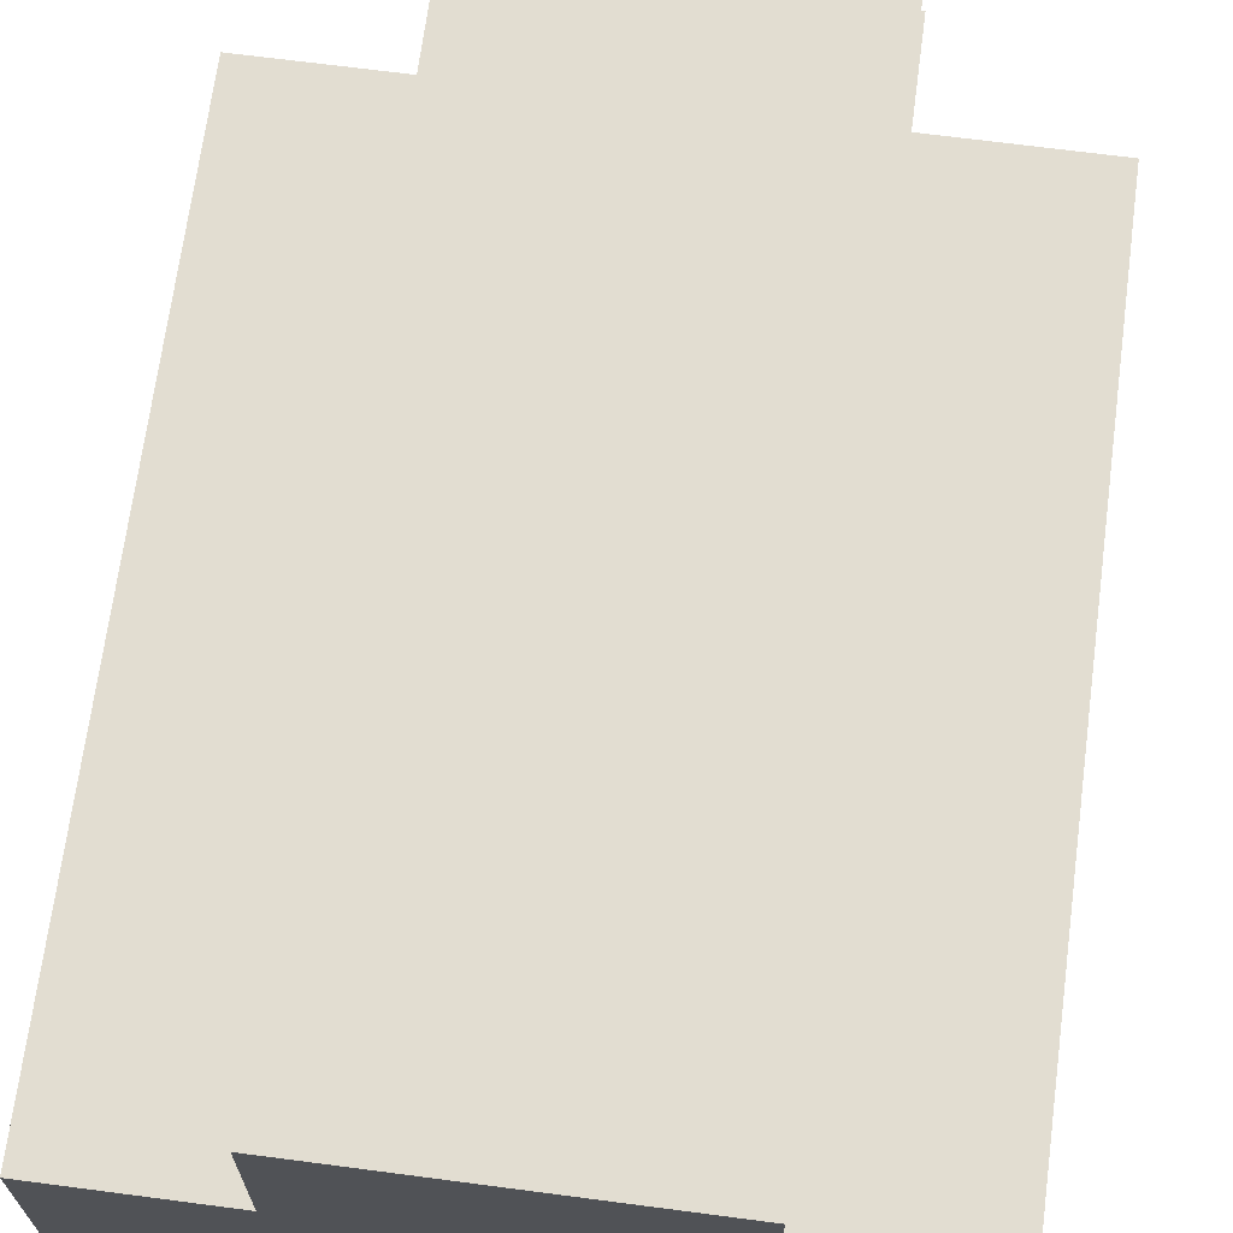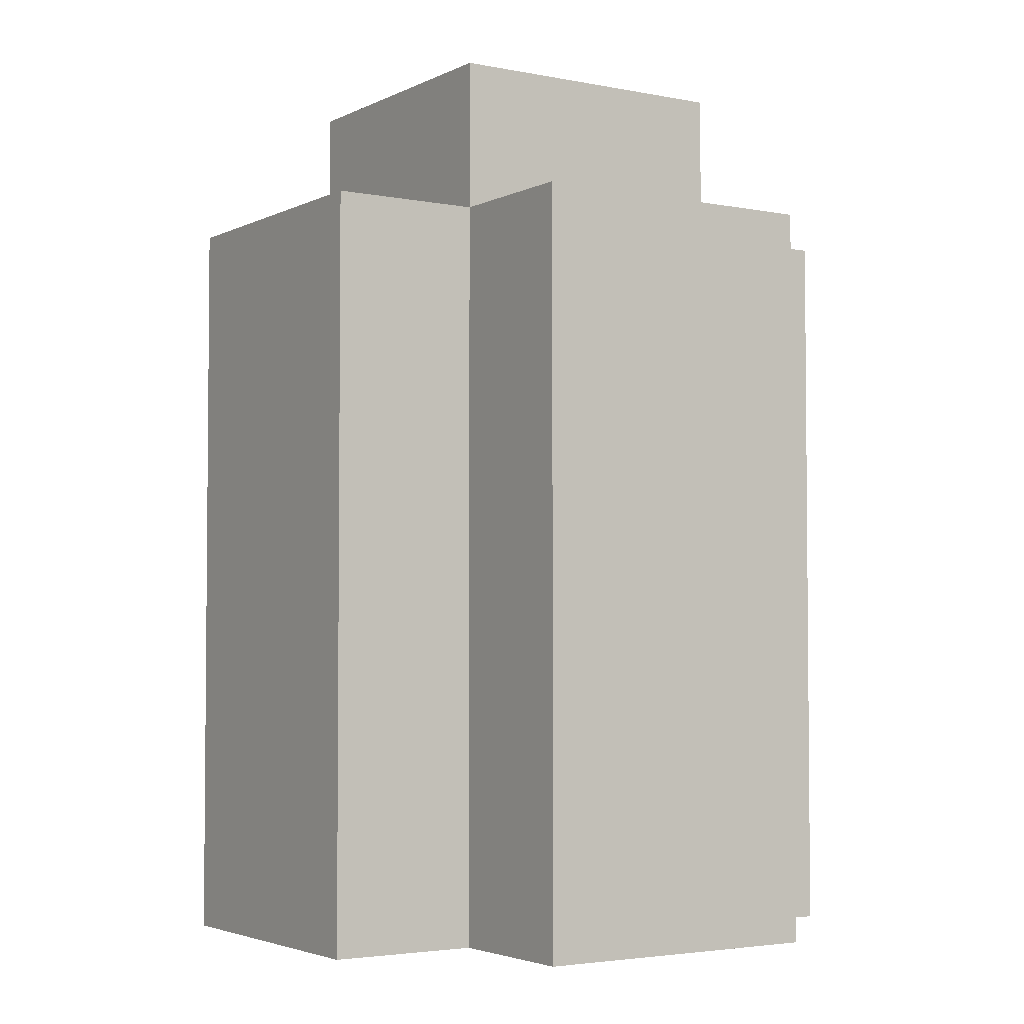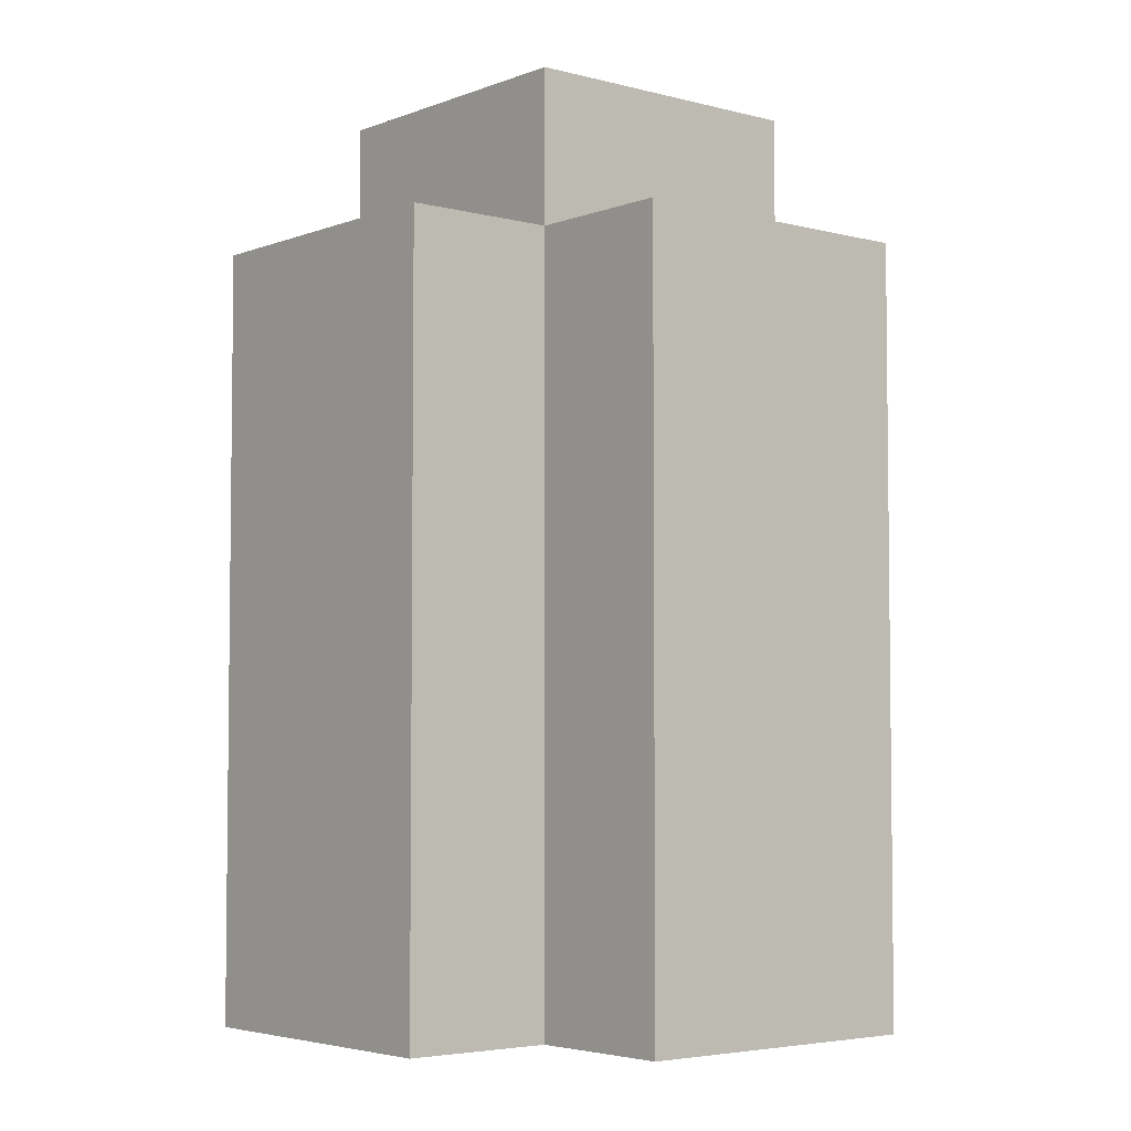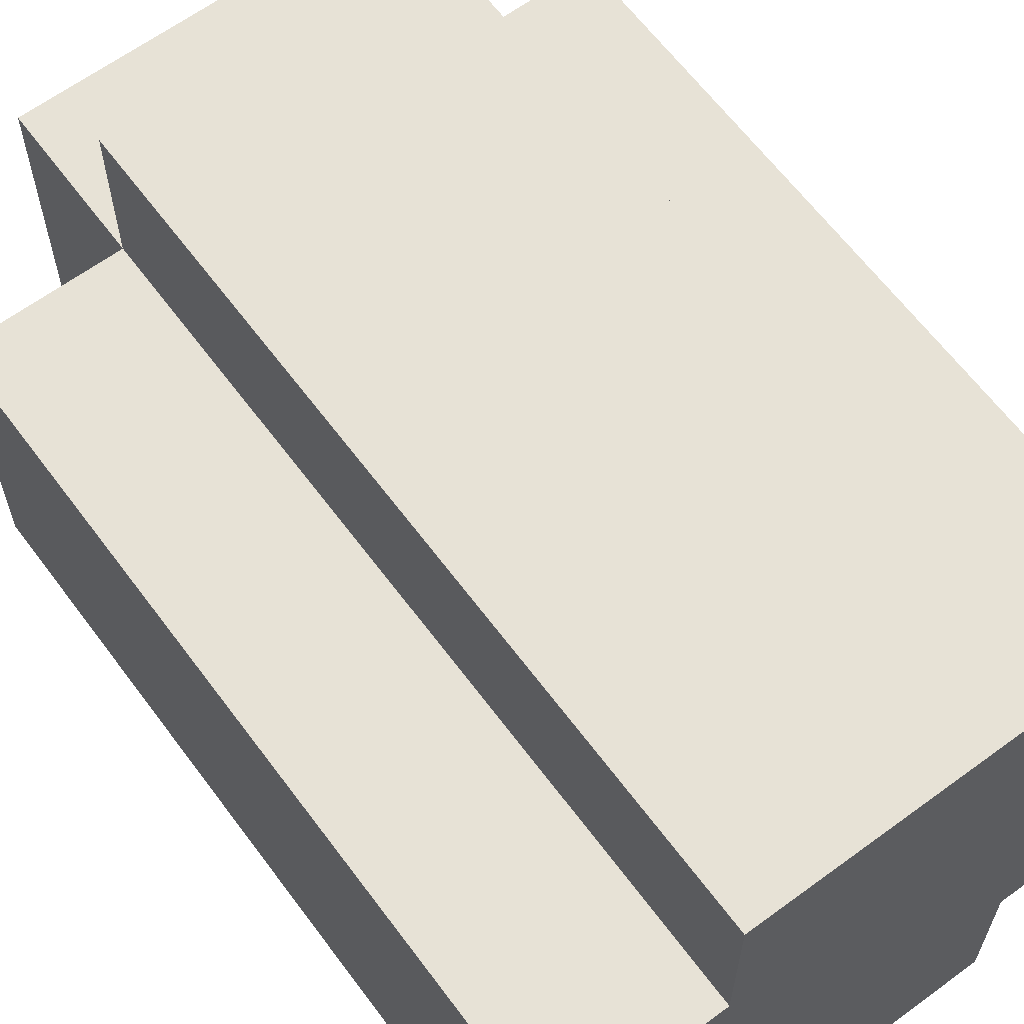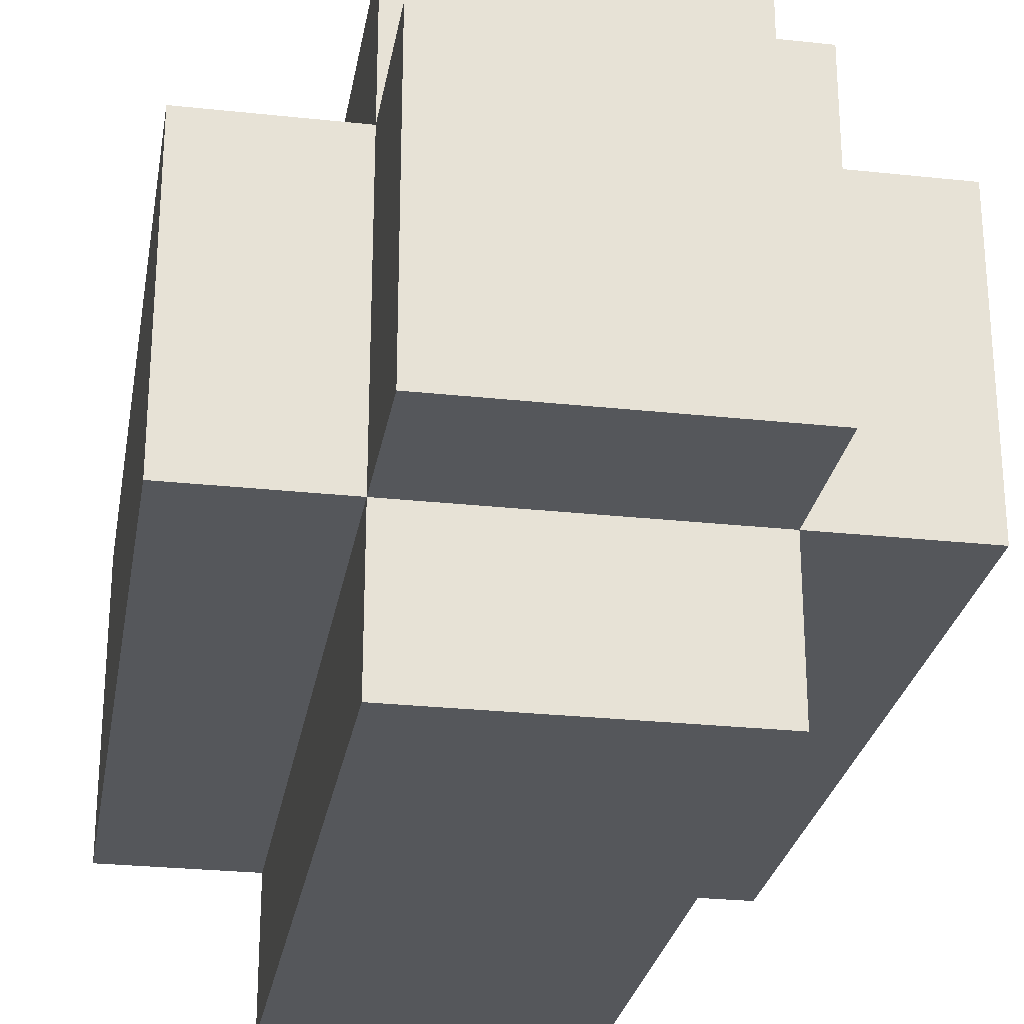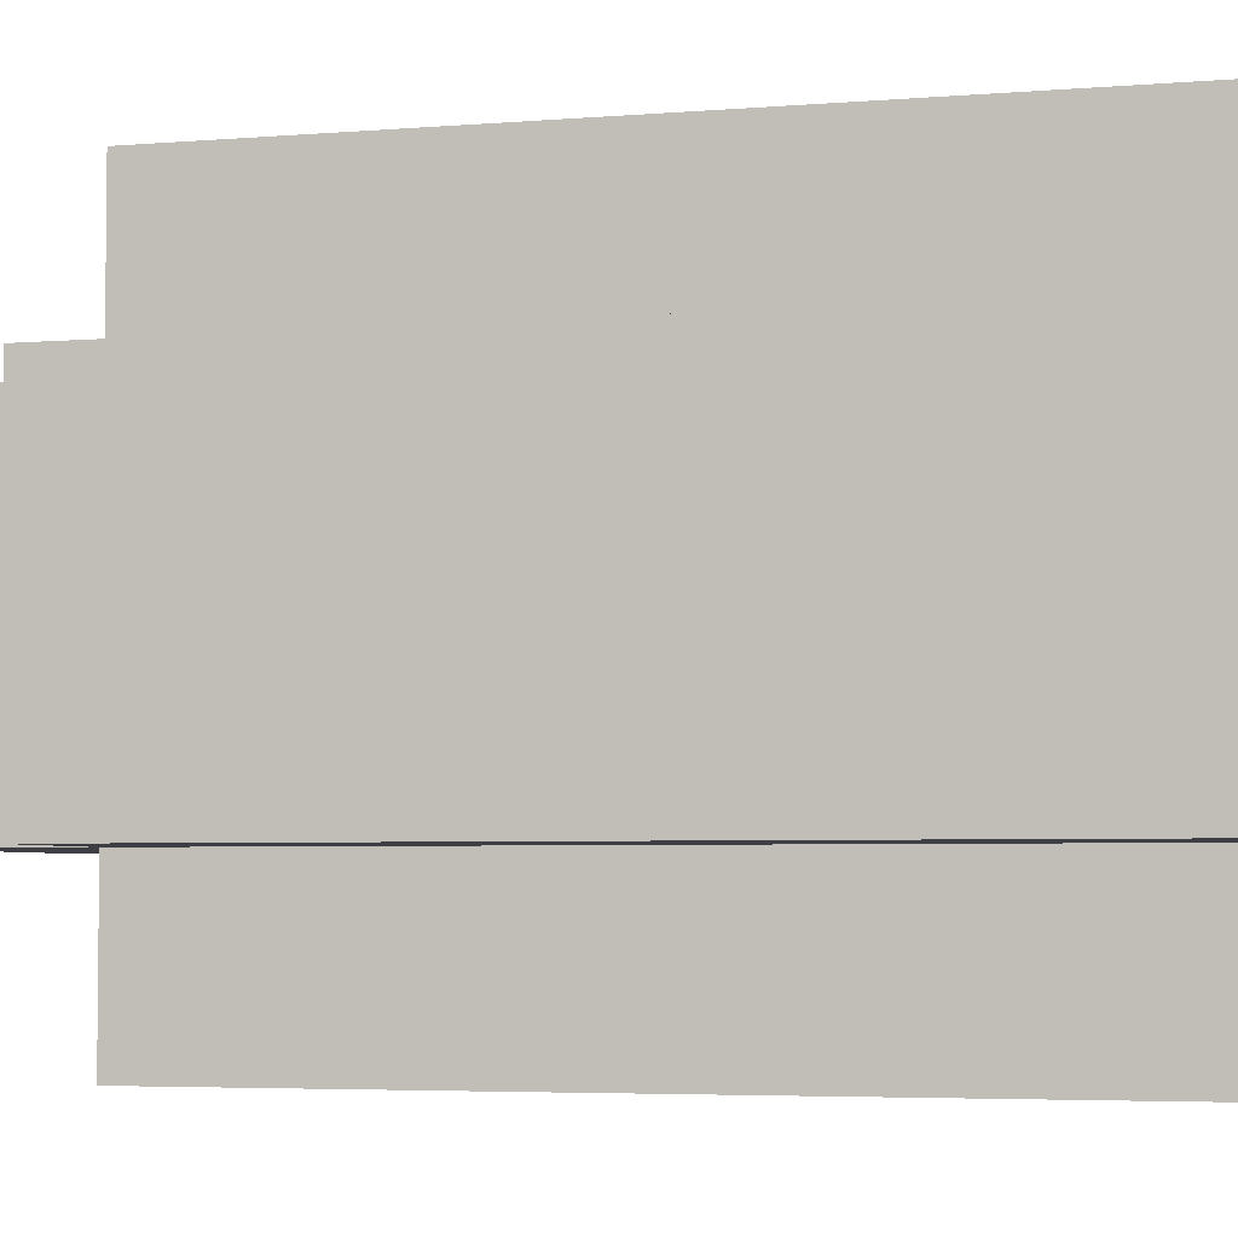
<metadata>
{"format":"obj","ext":"obj","renderer":"f3d","projection":"perspective","resolution":1024,"background":"white","views":[{"elev":68.6,"azim":7.5,"up":"+Z"},{"elev":-3.4,"azim":-123.2,"up":"+Y"},{"elev":-4.3,"azim":50.2,"up":"+Y"},{"elev":63.4,"azim":-36.6,"up":"+Z"},{"elev":-26.7,"azim":170.4,"up":"+Z"},{"elev":-4.4,"azim":-74.5,"up":"+Z"}]}
</metadata>
<code>
o
v 36.1 0.9 2.6
v 36.1 0.9 2.4
v 36.1 1.4 2.6
v 36.1 1.4 2.4
v 36.2 0.9 2.7
v 36.2 0.9 2.6
v 36.2 0.9 2.4
v 36.2 0.9 2.3
v 36.2 1.4 2.7
v 36.2 1.4 2.6
v 36.2 1.4 2.4
v 36.2 1.4 2.3
v 36.2 1.5 2.6
v 36.2 1.5 2.4
v 36.4 0.9 2.7
v 36.4 0.9 2.6
v 36.4 0.9 2.4
v 36.4 0.9 2.3
v 36.4 1.4 2.7
v 36.4 1.4 2.6
v 36.4 1.4 2.4
v 36.4 1.4 2.3
v 36.4 1.5 2.6
v 36.4 1.5 2.4
v 36.5 0.9 2.6
v 36.5 0.9 2.4
v 36.5 1.4 2.6
v 36.5 1.4 2.4
v 36.2 0.9 2.7
v 36.2 1.4 2.7
v 36.4 0.9 2.7
v 36.4 1.4 2.7
v 36.1 0.9 2.6
v 36.1 1.4 2.6
v 36.2 0.9 2.6
v 36.2 1.4 2.6
v 36.2 1.5 2.6
v 36.4 0.9 2.6
v 36.4 1.4 2.6
v 36.4 1.5 2.6
v 36.5 0.9 2.6
v 36.5 1.4 2.6
v 36.1 0.9 2.4
v 36.1 1.4 2.4
v 36.2 0.9 2.4
v 36.2 1.4 2.4
v 36.2 1.5 2.4
v 36.4 0.9 2.4
v 36.4 1.4 2.4
v 36.4 1.5 2.4
v 36.5 0.9 2.4
v 36.5 1.4 2.4
v 36.2 0.9 2.3
v 36.2 1.4 2.3
v 36.4 0.9 2.3
v 36.4 1.4 2.3
v 36.2 0.9 2.7
v 36.4 0.9 2.7
v 36.1 0.9 2.6
v 36.2 0.9 2.6
v 36.4 0.9 2.6
v 36.5 0.9 2.6
v 36.1 0.9 2.4
v 36.2 0.9 2.4
v 36.4 0.9 2.4
v 36.5 0.9 2.4
v 36.2 0.9 2.3
v 36.4 0.9 2.3
v 36.2 1.4 2.7
v 36.4 1.4 2.7
v 36.1 1.4 2.6
v 36.2 1.4 2.6
v 36.4 1.4 2.6
v 36.5 1.4 2.6
v 36.1 1.4 2.4
v 36.2 1.4 2.4
v 36.4 1.4 2.4
v 36.5 1.4 2.4
v 36.2 1.4 2.3
v 36.4 1.4 2.3
v 36.2 1.5 2.6
v 36.4 1.5 2.6
v 36.2 1.5 2.4
v 36.4 1.5 2.4
f 3 2 1
f 4 2 3
f 9 6 5
f 10 6 9
f 11 8 7
f 12 8 11
f 13 11 10
f 14 11 13
f 15 16 19
f 19 16 20
f 17 18 21
f 21 18 22
f 20 21 23
f 23 21 24
f 25 26 27
f 27 26 28
f 31 30 29
f 32 30 31
f 35 34 33
f 36 34 35
f 39 37 36
f 40 37 39
f 41 39 38
f 42 39 41
f 43 44 45
f 45 44 46
f 46 47 49
f 49 47 50
f 48 49 51
f 51 49 52
f 53 54 55
f 55 54 56
f 60 58 57
f 61 58 60
f 63 60 59
f 63 62 61
f 63 61 60
f 64 62 63
f 65 62 64
f 66 62 65
f 67 65 64
f 68 65 67
f 69 70 72
f 72 70 73
f 71 72 75
f 75 72 76
f 73 74 77
f 77 74 78
f 76 77 79
f 79 77 80
f 81 82 83
f 83 82 84

</code>
